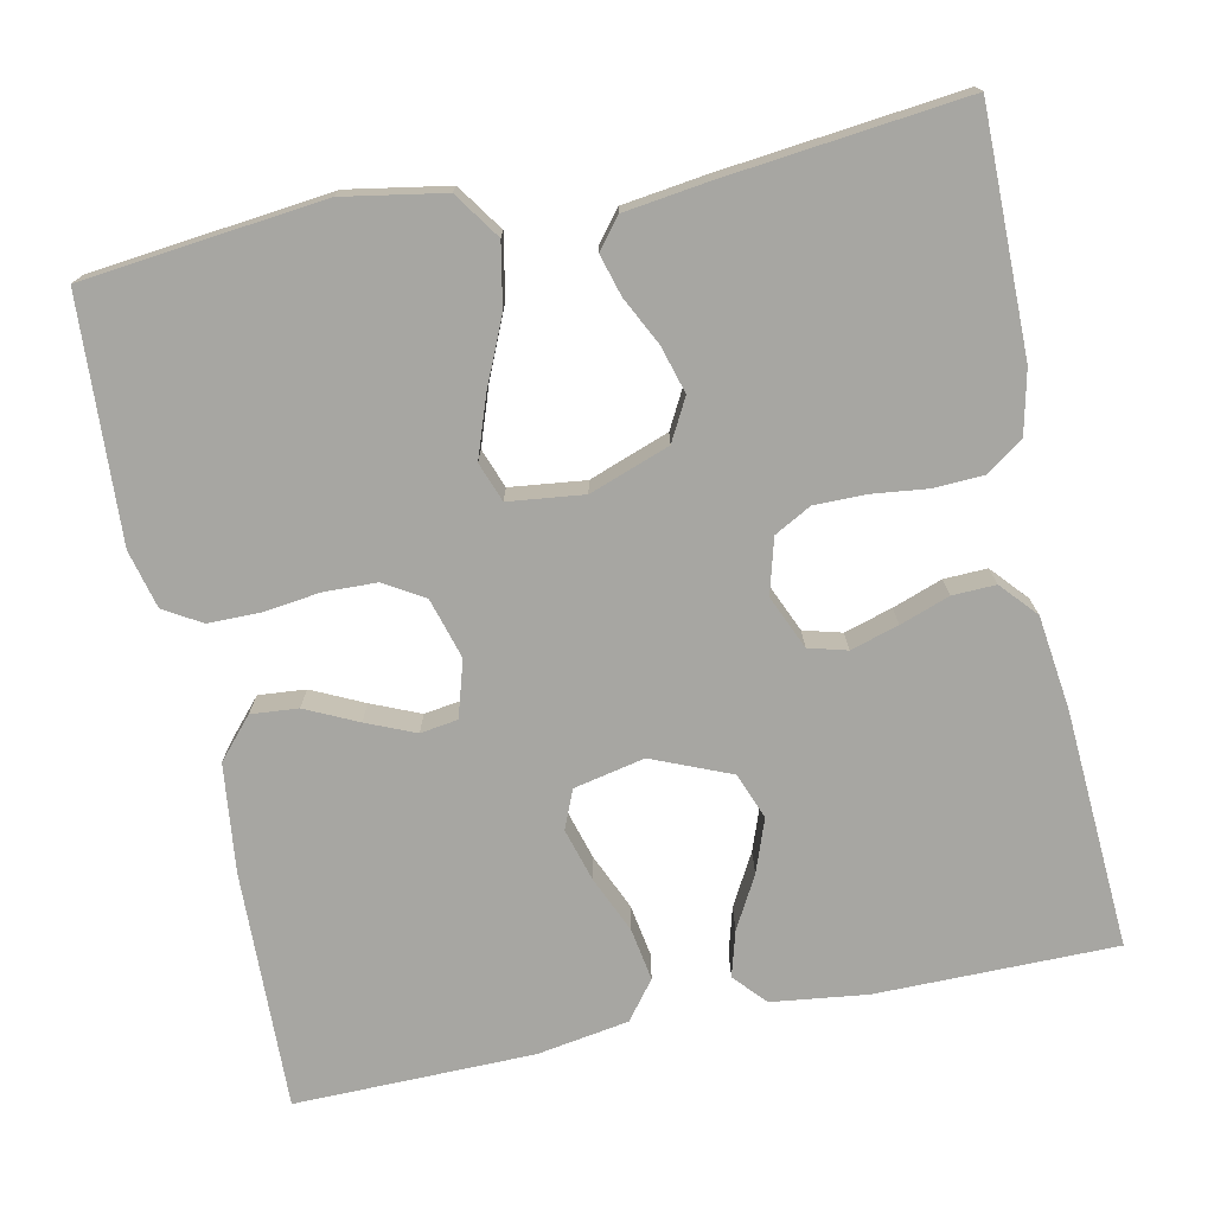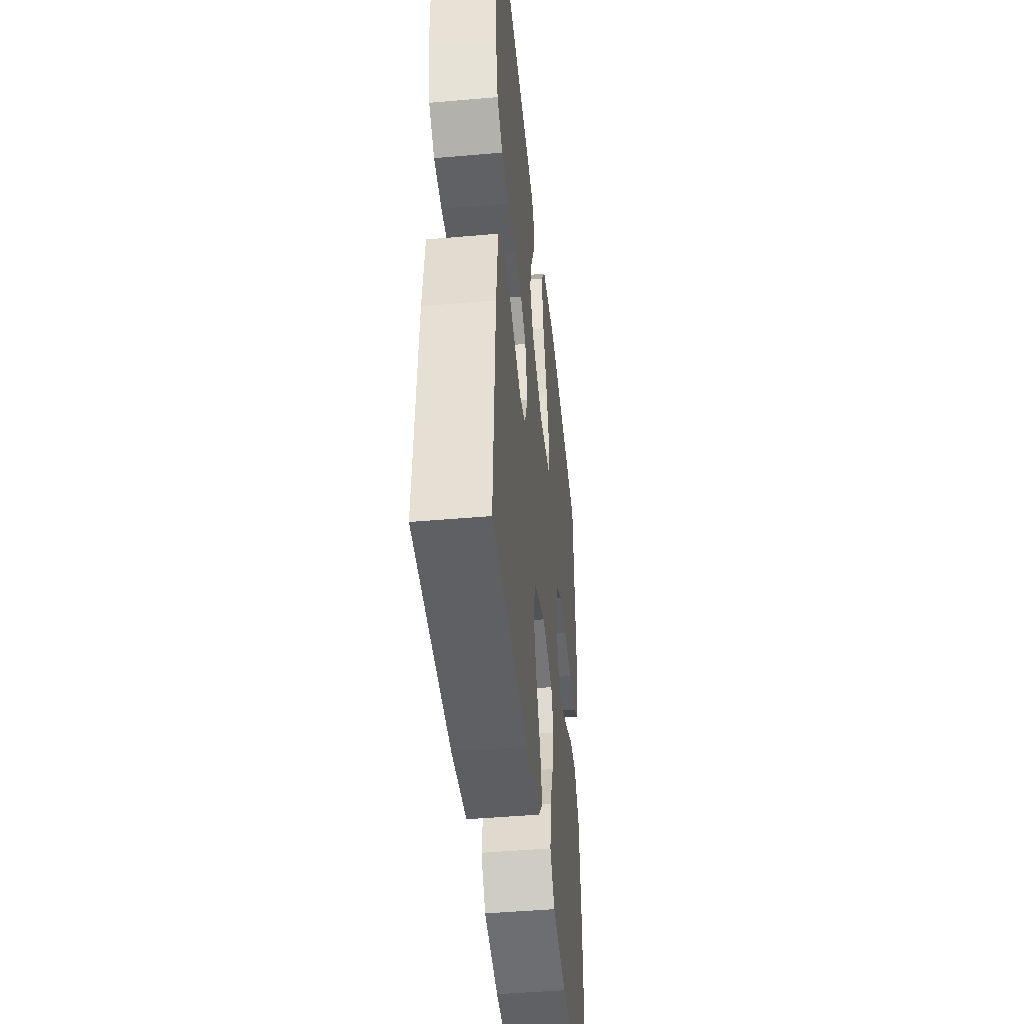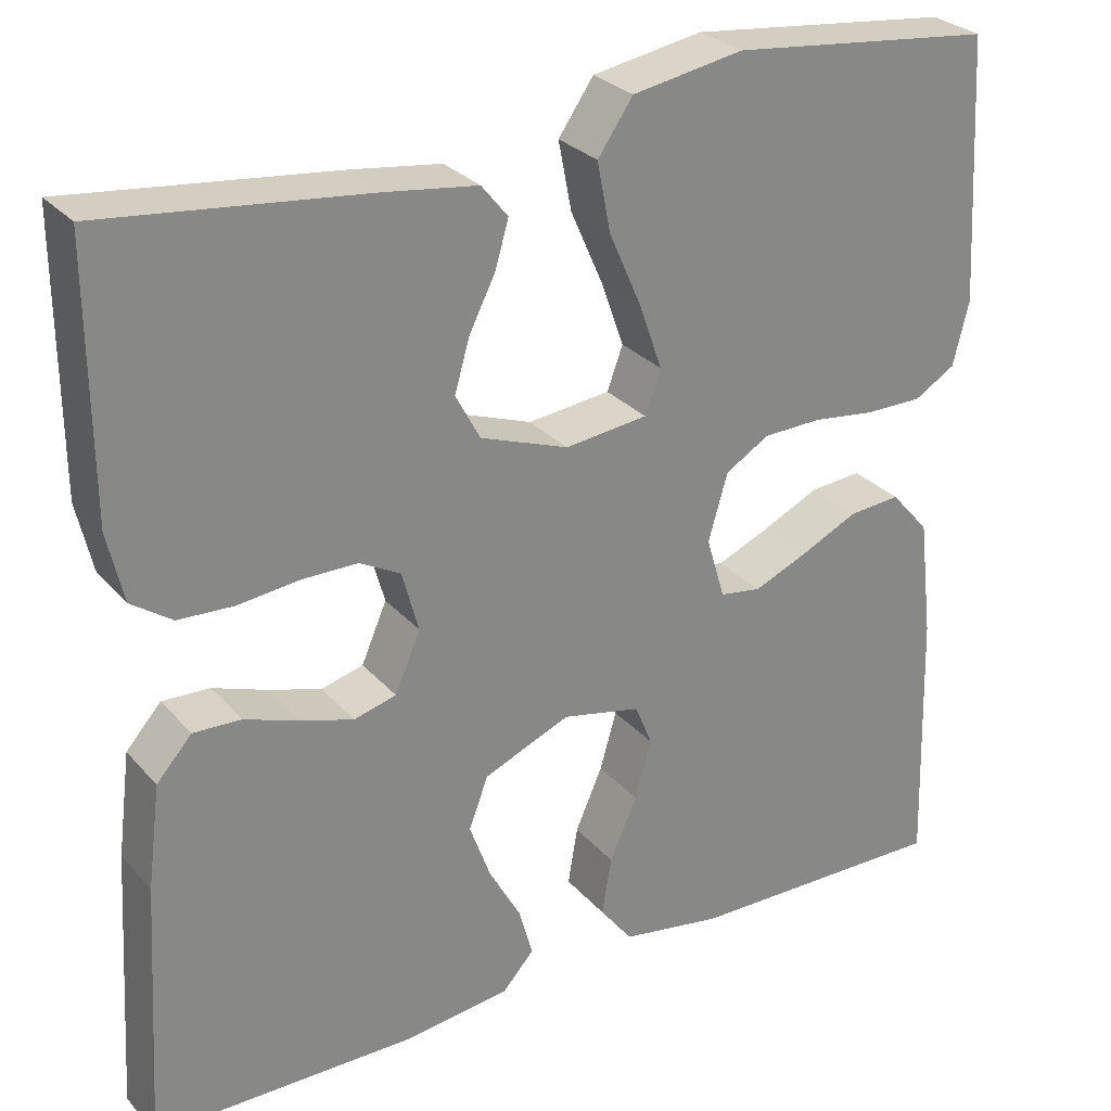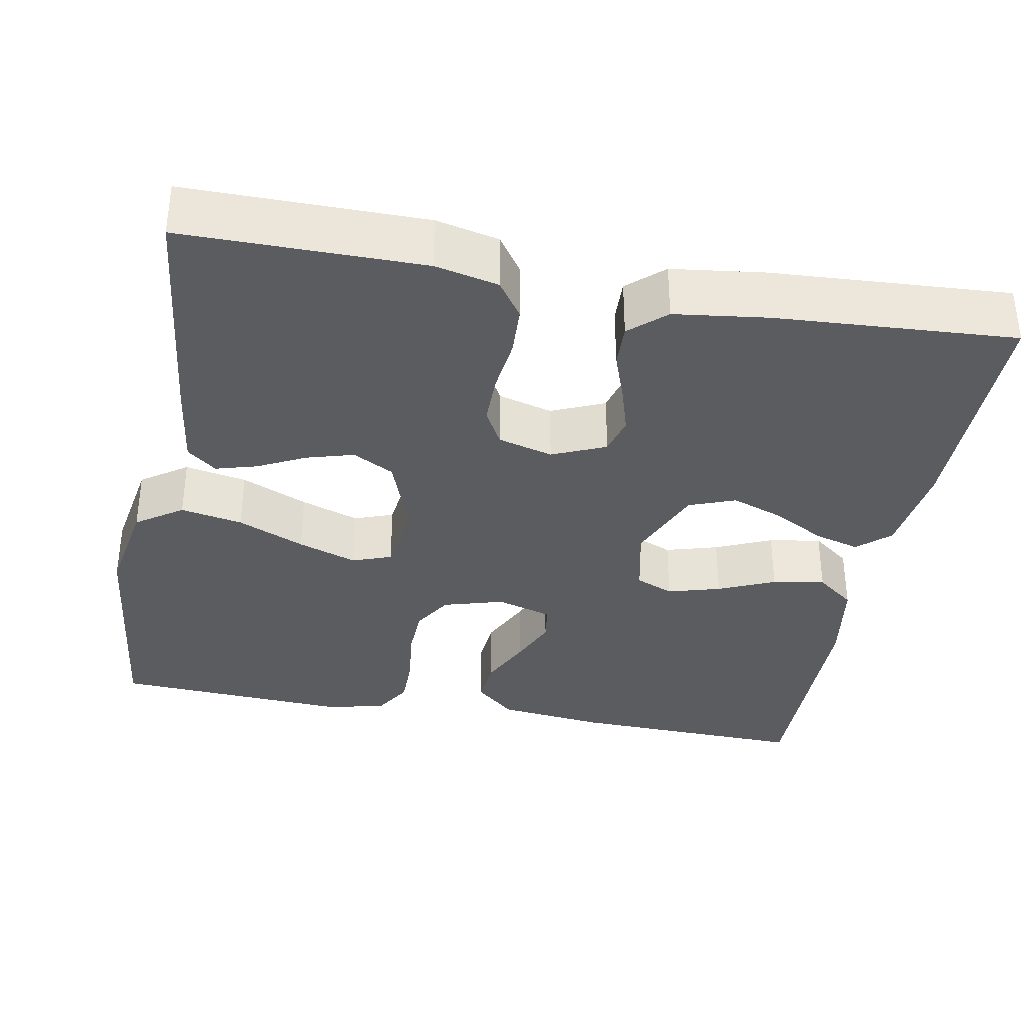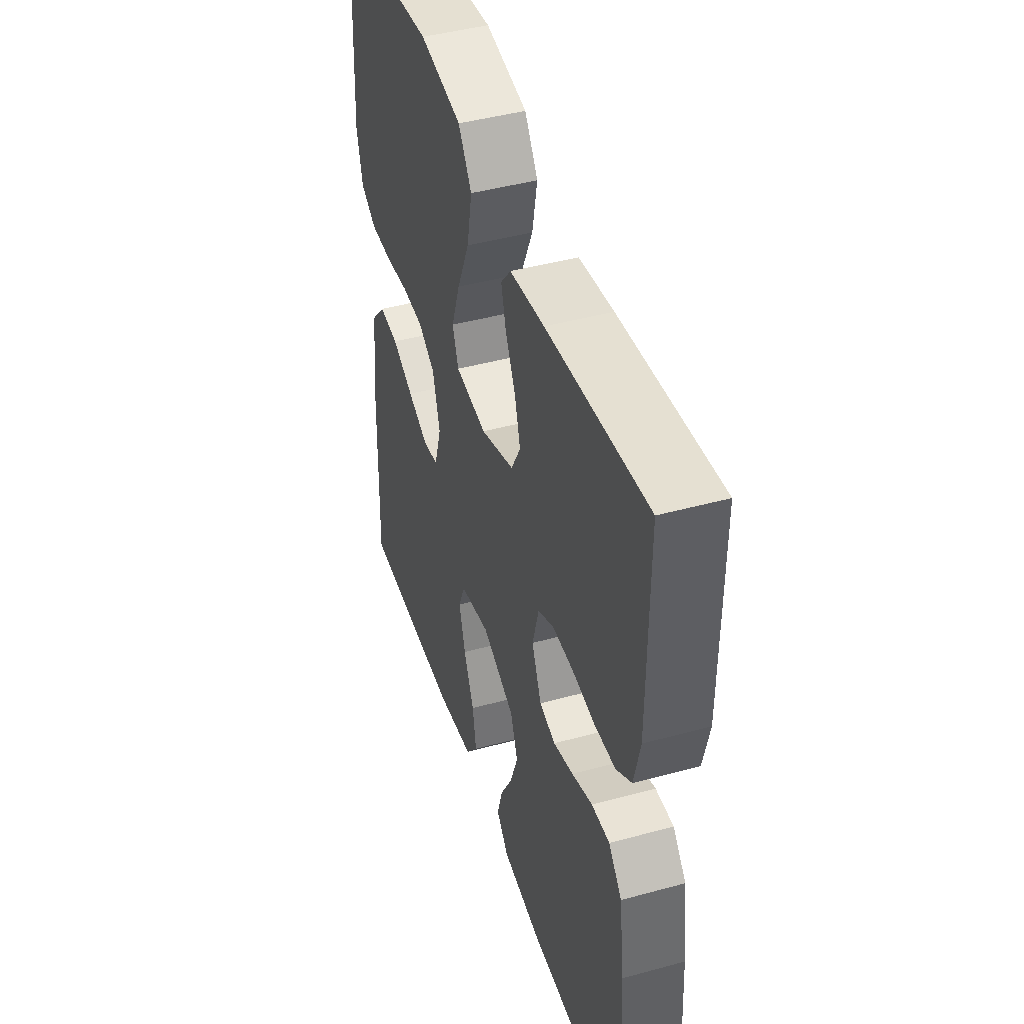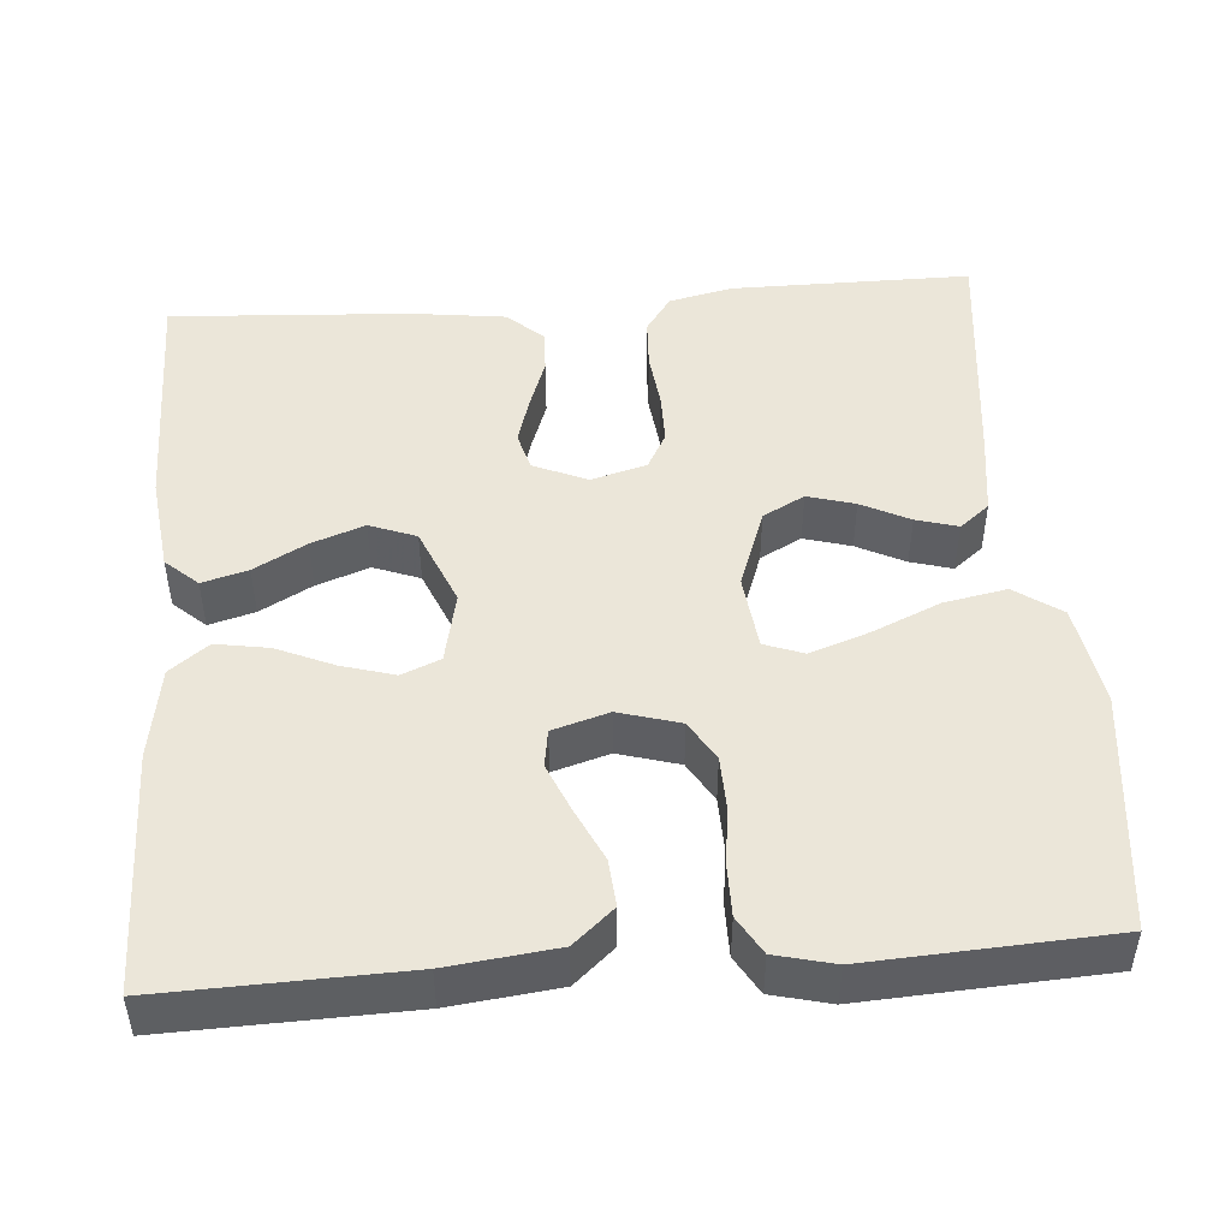
<metadata>
{"format":"obj","ext":"obj","renderer":"f3d","projection":"perspective","resolution":1024,"background":"white","views":[{"elev":-74.0,"azim":11.8,"up":"+Y"},{"elev":-45.1,"azim":95.8,"up":"+Z"},{"elev":28.1,"azim":147.8,"up":"+Z"},{"elev":-35.1,"azim":79.5,"up":"+Y"},{"elev":44.6,"azim":72.3,"up":"+Z"},{"elev":47.8,"azim":-94.4,"up":"+Y"}]}
</metadata>
<code>
v -0.5 0.07 -0.5
v -0.491 0.07 -0.2
v -0.475 0.07 -0.065
v -0.431 0.07 -0.015
v -0.372 0.07 -0.02
v -0.307 0.07 -0.051
v -0.246 0.07 -0.077
v -0.199 0.07 -0.07
v -0.178 0.07 0
v -0.2 0.07 0.076
v -0.25 0.07 0.106
v -0.316 0.07 0.108
v -0.387 0.07 0.099
v -0.452 0.07 0.099
v -0.499 0.07 0.127
v -0.517 0.07 0.2
v -0.5 0.07 0.5
v -0.2 0.07 0.533
v -0.074 0.07 0.511
v -0.034 0.07 0.453
v -0.049 0.07 0.375
v -0.086 0.07 0.291
v -0.112 0.07 0.217
v -0.094 0.07 0.168
v 0 0.07 0.157
v 0.1 0.07 0.193
v 0.128 0.07 0.245
v 0.111 0.07 0.304
v 0.081 0.07 0.364
v 0.066 0.07 0.416
v 0.096 0.07 0.453
v 0.2 0.07 0.467
v 0.5 0.07 0.5
v 0.499 0.07 0.2
v 0.481 0.07 0.121
v 0.435 0.07 0.089
v 0.372 0.07 0.086
v 0.303 0.07 0.094
v 0.239 0.07 0.094
v 0.193 0.07 0.069
v 0.174 0.07 0
v 0.203 0.07 -0.067
v 0.251 0.07 -0.08
v 0.311 0.07 -0.062
v 0.373 0.07 -0.04
v 0.427 0.07 -0.038
v 0.467 0.07 -0.083
v 0.482 0.07 -0.2
v 0.5 0.07 -0.5
v 0.2 0.07 -0.501
v 0.08 0.07 -0.486
v 0.044 0.07 -0.446
v 0.06 0.07 -0.389
v 0.096 0.07 -0.324
v 0.12 0.07 -0.258
v 0.098 0.07 -0.2
v 0 0.07 -0.159
v -0.089 0.07 -0.178
v -0.109 0.07 -0.226
v -0.09 0.07 -0.292
v -0.059 0.07 -0.363
v -0.048 0.07 -0.429
v -0.085 0.07 -0.477
v -0.2 0.07 -0.496
v -0.5 0 -0.5
v -0.491 0 -0.2
v -0.475 0 -0.065
v -0.431 0 -0.015
v -0.372 0 -0.02
v -0.307 0 -0.051
v -0.246 0 -0.077
v -0.199 0 -0.07
v -0.178 0 0
v -0.2 0 0.076
v -0.25 0 0.106
v -0.316 0 0.108
v -0.387 0 0.099
v -0.452 0 0.099
v -0.499 0 0.127
v -0.517 0 0.2
v -0.5 0 0.5
v -0.2 0 0.533
v -0.074 0 0.511
v -0.034 0 0.453
v -0.049 0 0.375
v -0.086 0 0.291
v -0.112 0 0.217
v -0.094 0 0.168
v 0 0 0.157
v 0.1 0 0.193
v 0.128 0 0.245
v 0.111 0 0.304
v 0.081 0 0.364
v 0.066 0 0.416
v 0.096 0 0.453
v 0.2 0 0.467
v 0.5 0 0.5
v 0.499 0 0.2
v 0.481 0 0.121
v 0.435 0 0.089
v 0.372 0 0.086
v 0.303 0 0.094
v 0.239 0 0.094
v 0.193 0 0.069
v 0.174 0 0
v 0.203 0 -0.067
v 0.251 0 -0.08
v 0.311 0 -0.062
v 0.373 0 -0.04
v 0.427 0 -0.038
v 0.467 0 -0.083
v 0.482 0 -0.2
v 0.5 0 -0.5
v 0.2 0 -0.501
v 0.08 0 -0.486
v 0.044 0 -0.446
v 0.06 0 -0.389
v 0.096 0 -0.324
v 0.12 0 -0.258
v 0.098 0 -0.2
v 0 0 -0.159
v -0.089 0 -0.178
v -0.109 0 -0.226
v -0.09 0 -0.292
v -0.059 0 -0.363
v -0.048 0 -0.429
v -0.085 0 -0.477
v -0.2 0 -0.496
f 4 5 6
f 3 4 6
f 2 3 6
f 1 2 6
f 64 1 6
f 63 64 6
f 62 63 6
f 61 62 6
f 60 61 6
f 59 60 6 7
f 58 59 7 8
f 57 58 8 9
f 56 57 9 10
f 52 53 54
f 51 52 54
f 50 51 54
f 49 50 54
f 48 49 54
f 47 48 54
f 46 47 54
f 45 46 54
f 44 45 54
f 43 44 54 55
f 42 43 55 56
f 36 37 38
f 35 36 38
f 34 35 38
f 33 34 38
f 32 33 38
f 31 32 38
f 30 31 38
f 29 30 38
f 28 29 38
f 27 28 38 39
f 26 27 39 40
f 20 21 22
f 19 20 22
f 18 19 22
f 17 18 22
f 16 17 22
f 15 16 22
f 14 15 22
f 13 14 22
f 12 13 22
f 11 12 22 23
f 10 11 23 24
f 10 24 25
f 56 10 25
f 42 56 25
f 41 42 25
f 25 26 40 41
f 70 69 68
f 70 68 67
f 70 67 66
f 70 66 65
f 70 65 128
f 70 128 127
f 70 127 126
f 70 126 125
f 70 125 124
f 71 70 124 123
f 72 71 123 122
f 73 72 122 121
f 74 73 121 120
f 118 117 116
f 118 116 115
f 118 115 114
f 118 114 113
f 118 113 112
f 118 112 111
f 118 111 110
f 118 110 109
f 118 109 108
f 119 118 108 107
f 120 119 107 106
f 102 101 100
f 102 100 99
f 102 99 98
f 102 98 97
f 102 97 96
f 102 96 95
f 102 95 94
f 102 94 93
f 102 93 92
f 103 102 92 91
f 104 103 91 90
f 86 85 84
f 86 84 83
f 86 83 82
f 86 82 81
f 86 81 80
f 86 80 79
f 86 79 78
f 86 78 77
f 86 77 76
f 87 86 76 75
f 88 87 75 74
f 89 88 74
f 89 74 120
f 89 120 106
f 89 106 105
f 105 104 90 89
f 1 65 66 2
f 2 66 67 3
f 3 67 68 4
f 4 68 69 5
f 5 69 70 6
f 6 70 71 7
f 7 71 72 8
f 8 72 73 9
f 9 73 74 10
f 10 74 75 11
f 11 75 76 12
f 12 76 77 13
f 13 77 78 14
f 14 78 79 15
f 15 79 80 16
f 16 80 81 17
f 17 81 82 18
f 18 82 83 19
f 19 83 84 20
f 20 84 85 21
f 21 85 86 22
f 22 86 87 23
f 23 87 88 24
f 24 88 89 25
f 25 89 90 26
f 26 90 91 27
f 27 91 92 28
f 28 92 93 29
f 29 93 94 30
f 30 94 95 31
f 31 95 96 32
f 32 96 97 33
f 33 97 98 34
f 34 98 99 35
f 35 99 100 36
f 36 100 101 37
f 37 101 102 38
f 38 102 103 39
f 39 103 104 40
f 40 104 105 41
f 41 105 106 42
f 42 106 107 43
f 43 107 108 44
f 44 108 109 45
f 45 109 110 46
f 46 110 111 47
f 47 111 112 48
f 48 112 113 49
f 49 113 114 50
f 50 114 115 51
f 51 115 116 52
f 52 116 117 53
f 53 117 118 54
f 54 118 119 55
f 55 119 120 56
f 56 120 121 57
f 57 121 122 58
f 58 122 123 59
f 59 123 124 60
f 60 124 125 61
f 61 125 126 62
f 62 126 127 63
f 63 127 128 64
f 64 128 65 1

</code>
